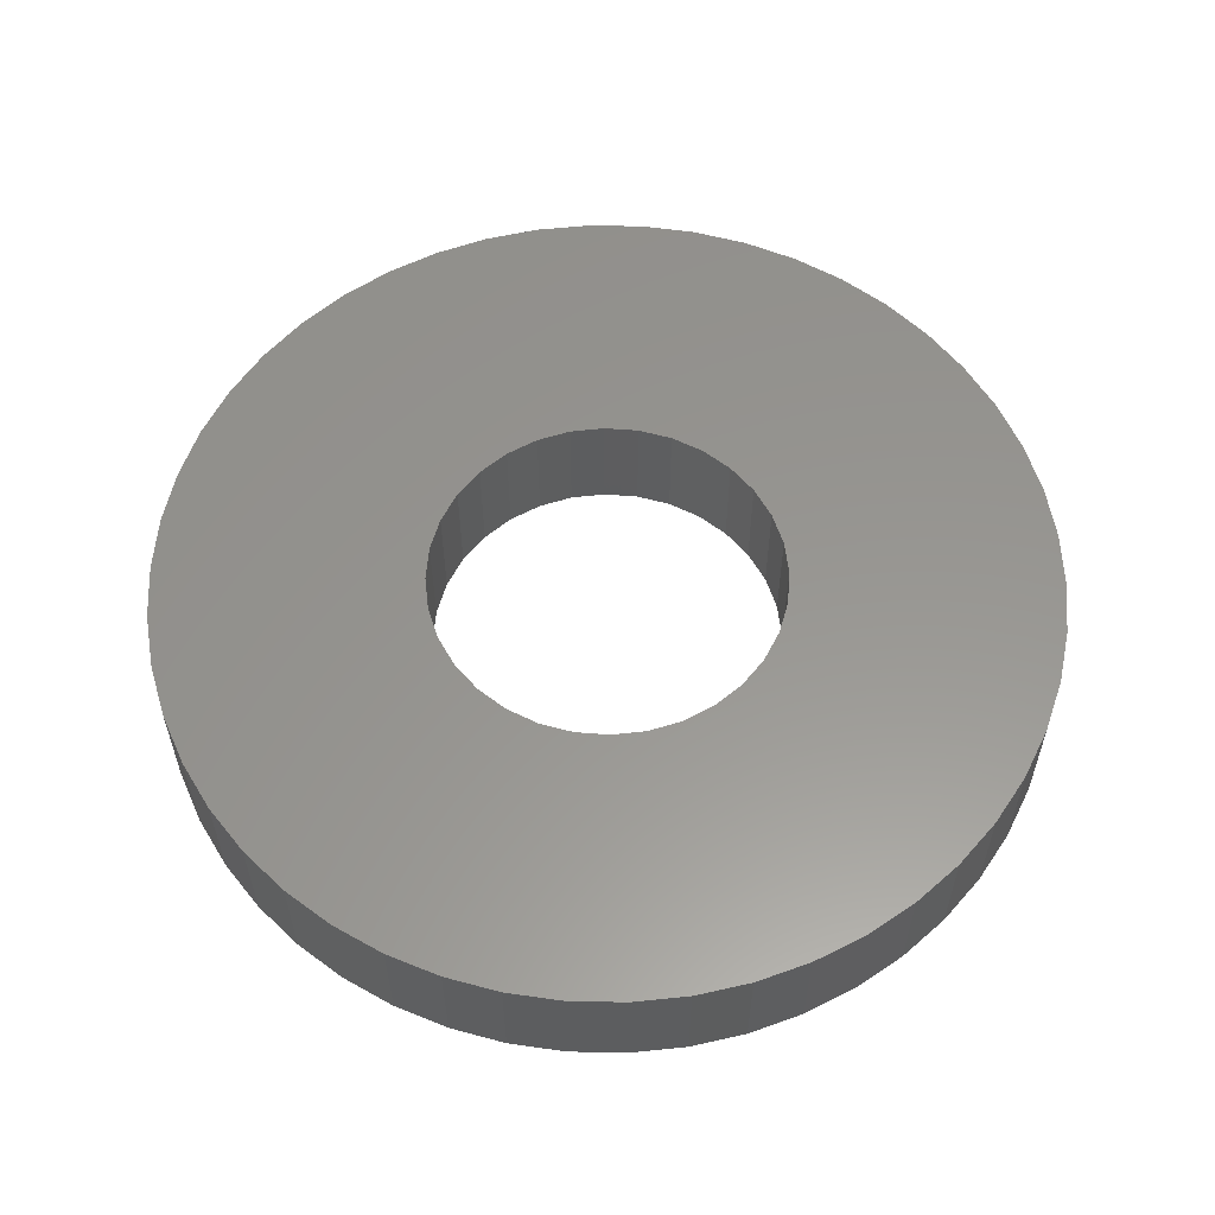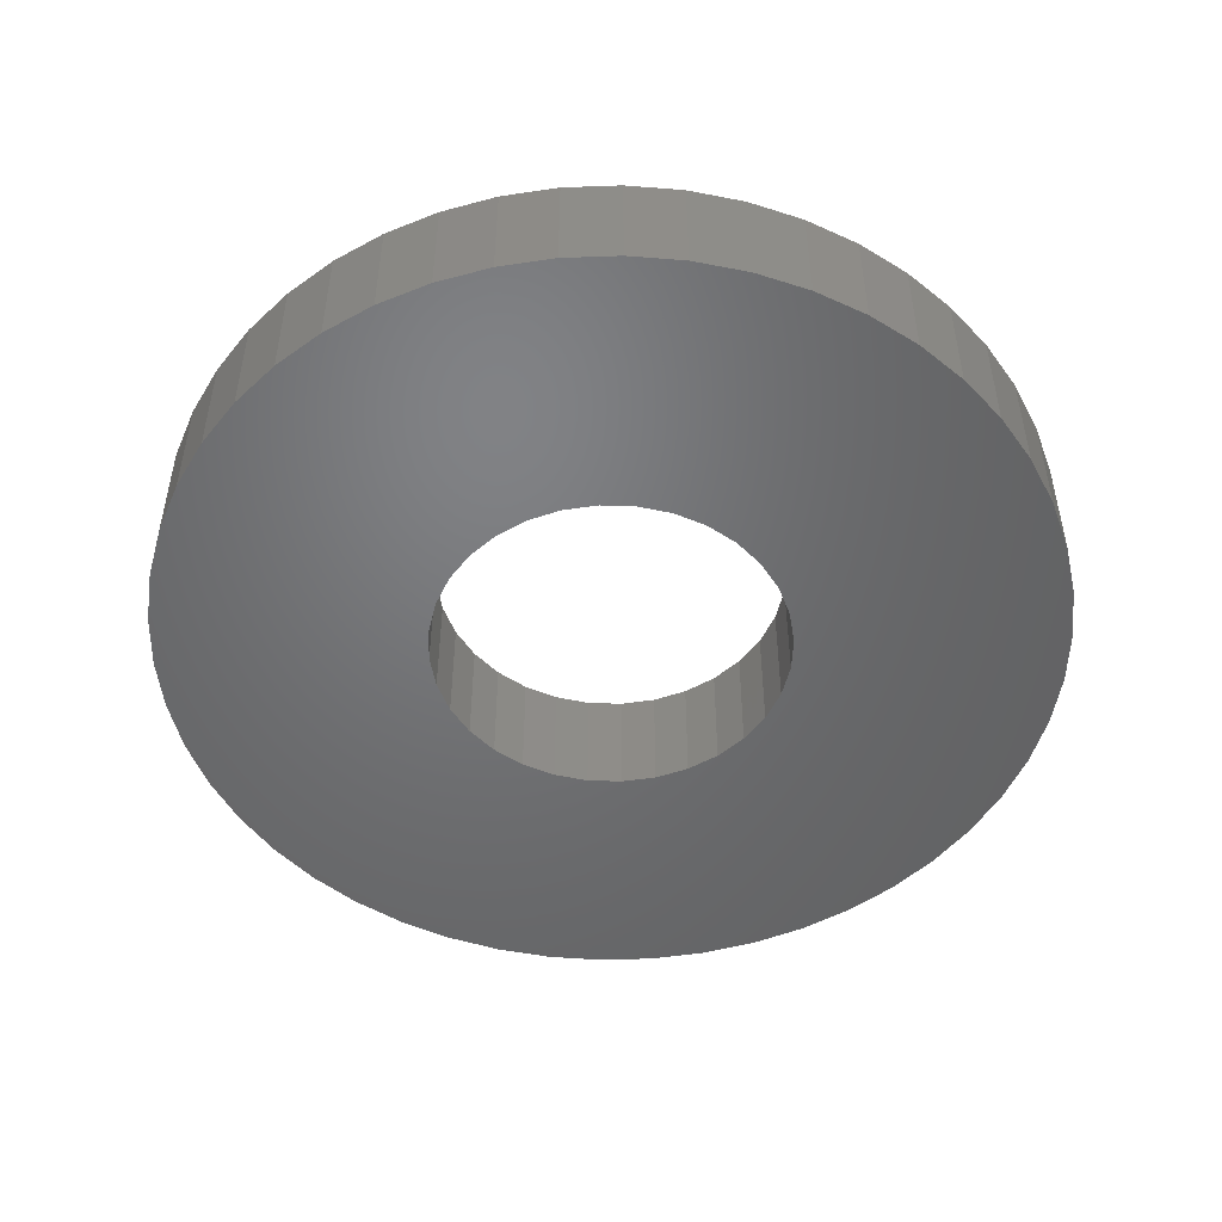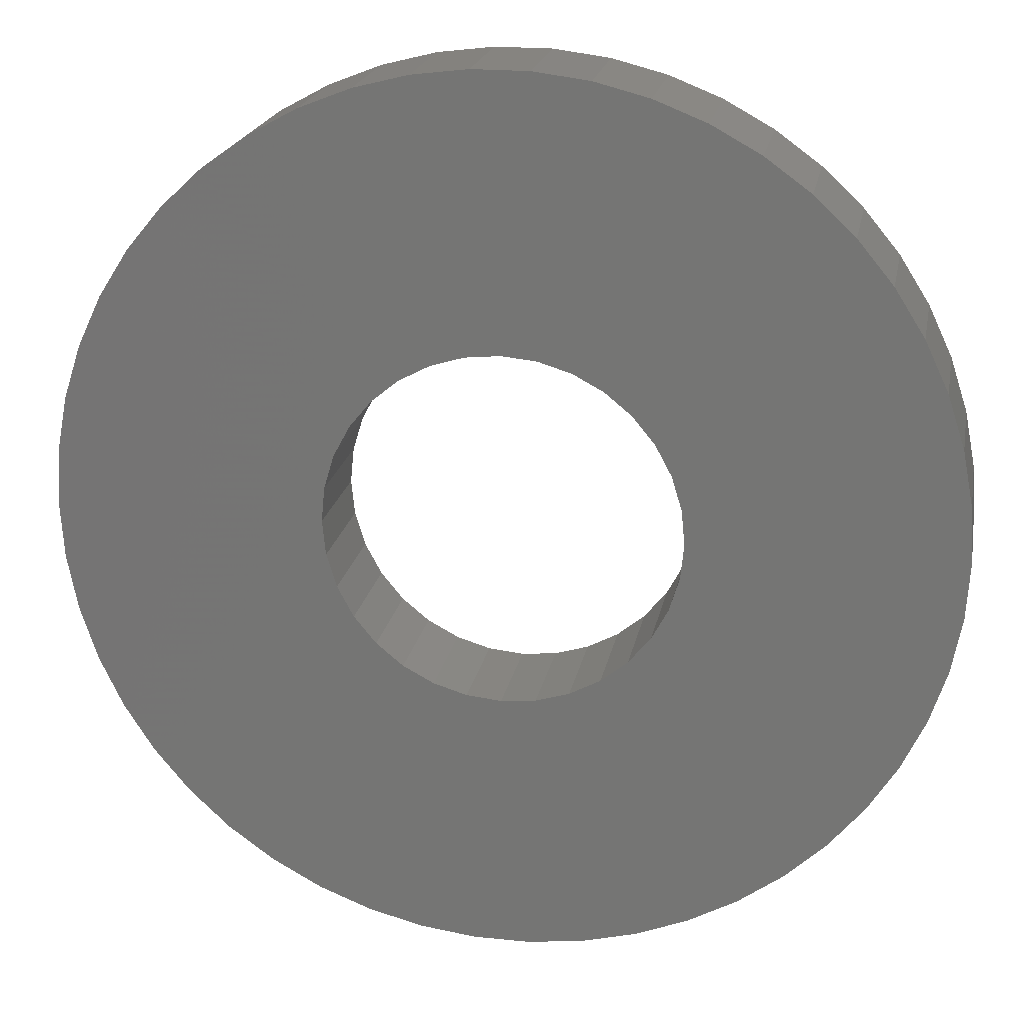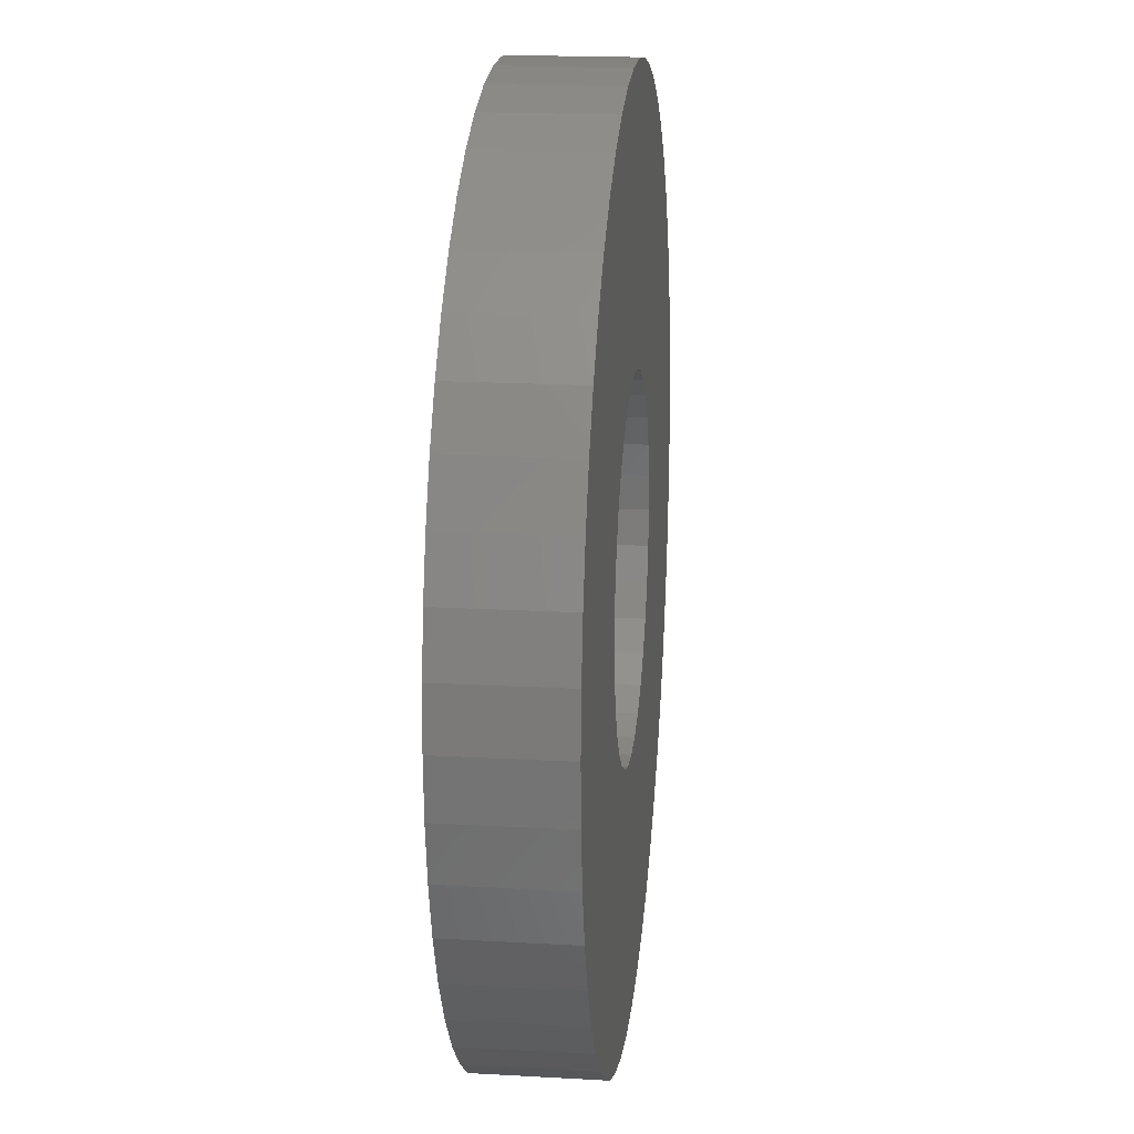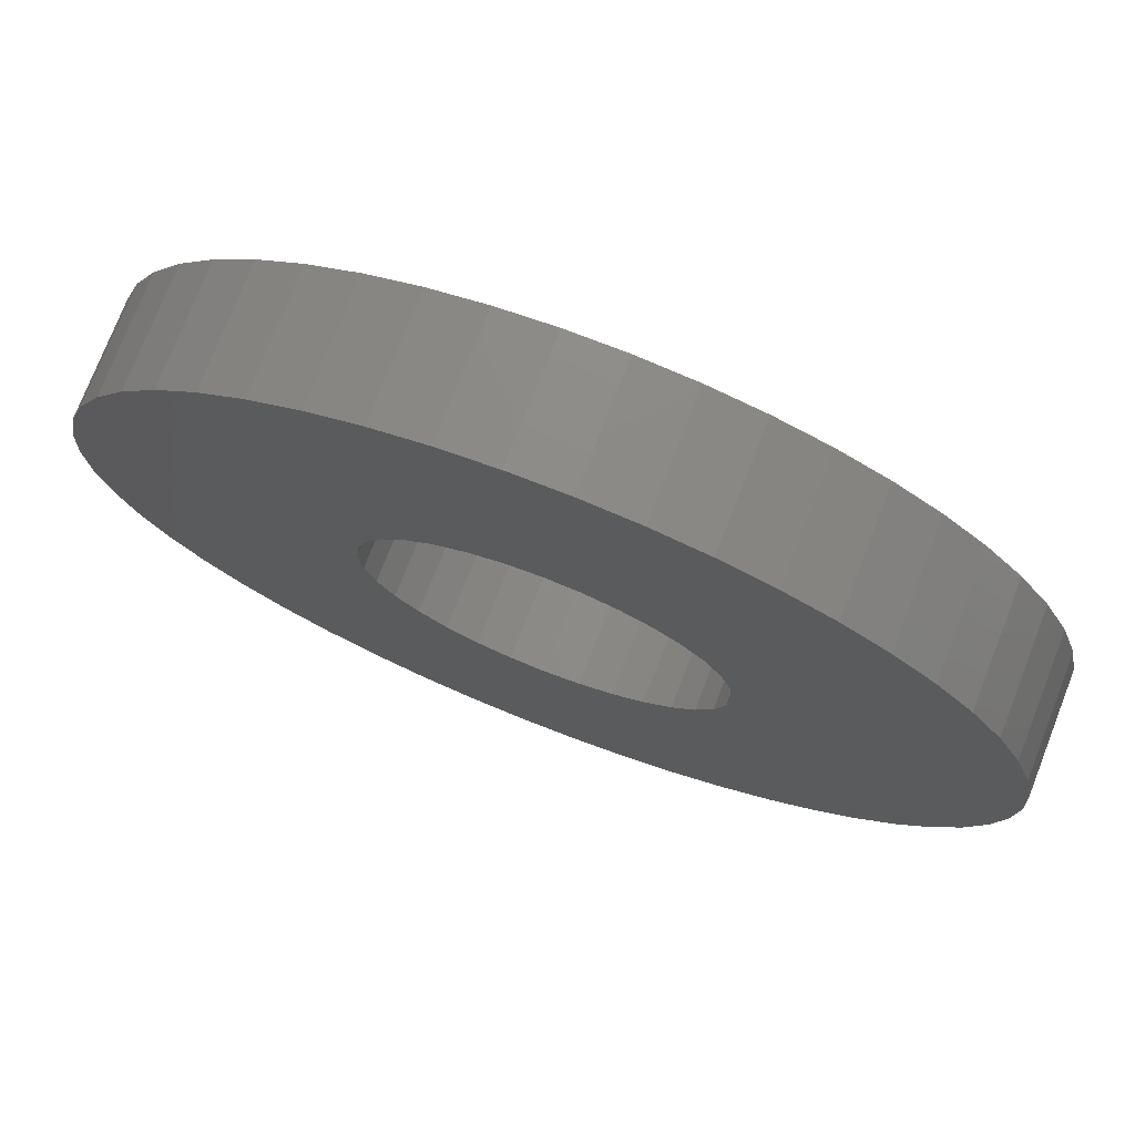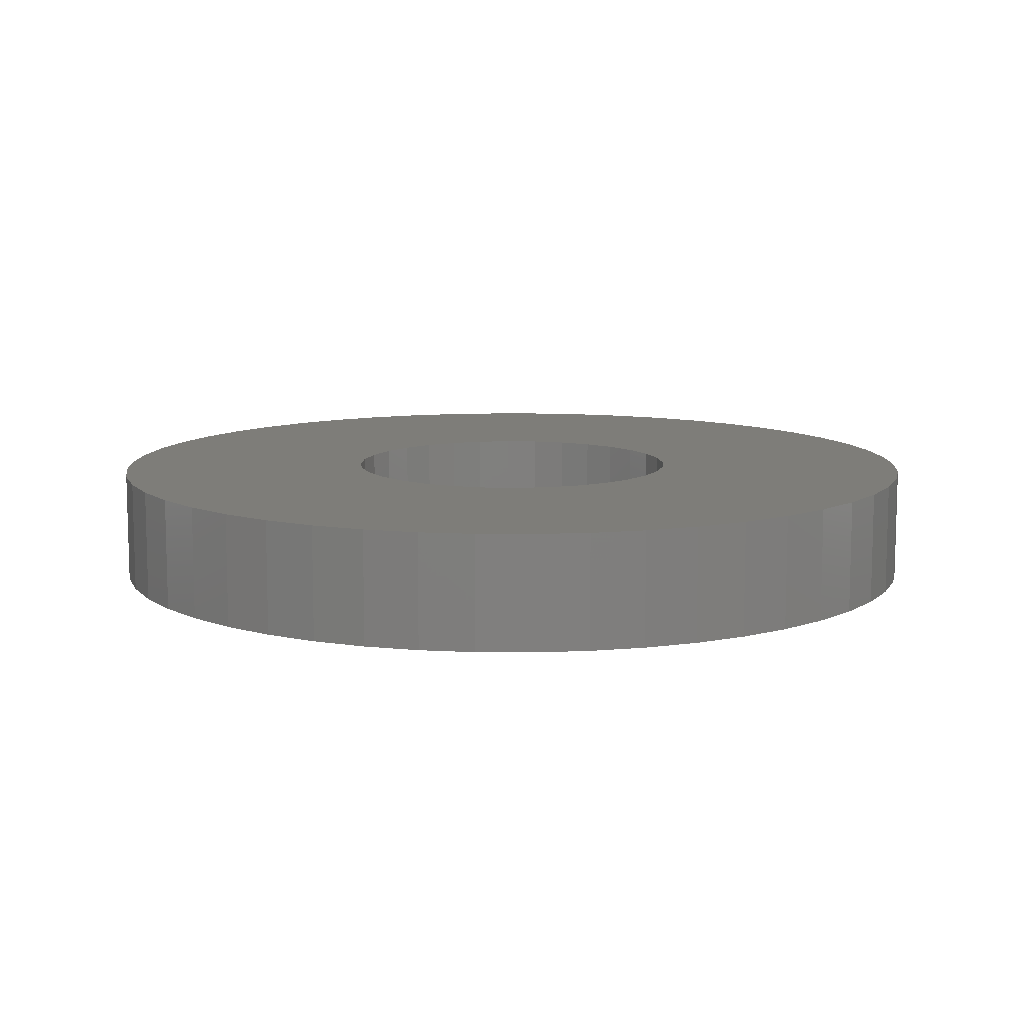
<metadata>
{"format":"stl","ext":"stl","renderer":"f3d","projection":"perspective","resolution":1024,"background":"white","views":[{"elev":57.9,"azim":145.2,"up":"+Y"},{"elev":-49.9,"azim":59.8,"up":"+Y"},{"elev":20.5,"azim":10.6,"up":"+Z"},{"elev":18.5,"azim":96.2,"up":"+Z"},{"elev":75.2,"azim":-158.7,"up":"+Z"},{"elev":10.2,"azim":-114.2,"up":"+Y"}]}
</metadata>
<code>
# stl→obj: 164 verts, 328 faces
v -0.0304 0.0205 0.006048
v -0.0304 0 0.006048
v -0.031 0.0205 0
v -0.031 0 0
v -0.0304 0.0205 -0.006048
v -0.0304 0 -0.006048
v -0.02864 0 -0.01186
v -0.02864 0.0205 0.01186
v -0.02864 0 0.01186
v -0.02578 0.0205 0.01722
v -0.02578 0 0.01722
v -0.02192 0.0205 0.02192
v -0.02192 0 0.02192
v -0.01722 0.0205 0.02578
v -0.01722 0 0.02578
v -0.01186 0.0205 0.02864
v -0.01186 0 0.02864
v -0.006048 0.0205 0.0304
v -0.006048 0 0.0304
v 0 0.0205 0.031
v 0 0 0.031
v 0.006048 0.0205 0.0304
v 0.006048 0 0.0304
v 0.01186 0.0205 0.02864
v 0.01186 0 0.02864
v 0.01722 0.0205 0.02578
v 0.01722 0 0.02578
v 0.02192 0.0205 0.02192
v 0.02192 0 0.02192
v 0.02578 0.0205 0.01722
v 0.02578 0 0.01722
v 0.02864 0.0205 0.01186
v 0.02864 0 0.01186
v 0.0304 0.0205 0.006048
v 0.0304 0 0.006048
v 0.031 0.0205 0
v 0.031 0 0
v 0.0304 0.0205 -0.006048
v 0.0304 0 -0.006048
v 0.02864 0.0205 -0.01186
v 0.02864 0 -0.01186
v 0.02578 0.0205 -0.01722
v 0.02578 0 -0.01722
v 0.02192 0.0205 -0.02192
v 0.02192 0 -0.02192
v 0.01722 0.0205 -0.02578
v 0.01722 0 -0.02578
v 0.01186 0.0205 -0.02864
v 0.01186 0 -0.02864
v 0.006048 0.0205 -0.0304
v 0.006048 0 -0.0304
v 0 0.0205 -0.031
v 0 0 -0.031
v -0.006048 0.0205 -0.0304
v -0.006048 0 -0.0304
v -0.01186 0.0205 -0.02864
v -0.01186 0 -0.02864
v -0.01722 0.0205 -0.02578
v -0.01722 0 -0.02578
v -0.02192 0.0205 -0.02192
v -0.02192 0 -0.02192
v -0.02578 0.0205 -0.01722
v -0.02578 0 -0.01722
v -0.02864 0.0205 -0.01186
v -0.07738 0.0205 -0.009776
v -0.07738 0 -0.009776
v -0.078 0.0205 0
v -0.078 0 0
v -0.07738 0.0205 0.009776
v -0.07738 0 0.009776
v -0.07555 0.0205 0.0194
v -0.07555 0 0.0194
v -0.07252 0.0205 0.02871
v -0.07252 0 0.02871
v -0.06835 0.0205 0.03758
v -0.06835 0 0.03758
v -0.0631 0.0205 0.04585
v -0.0631 0 0.04585
v -0.05686 0.0205 0.05339
v -0.05686 0 0.05339
v -0.04972 0.0205 0.0601
v -0.04972 0 0.0601
v -0.04179 0.0205 0.06586
v -0.04179 0 0.06586
v -0.03321 0.0205 0.07058
v -0.03321 0 0.07058
v -0.0241 0.0205 0.07418
v -0.0241 0 0.07418
v -0.01462 0.0205 0.07662
v -0.01462 0 0.07662
v -0.004898 0.0205 0.07785
v -0.004898 0 0.07785
v 0.004898 0.0205 0.07785
v 0.004898 0 0.07785
v 0.01462 0.0205 0.07662
v 0.01462 0 0.07662
v 0.0241 0.0205 0.07418
v 0.0241 0 0.07418
v 0.03321 0.0205 0.07058
v 0.03321 0 0.07058
v 0.04179 0.0205 0.06586
v 0.04179 0 0.06586
v 0.04972 0.0205 0.0601
v 0.04972 0 0.0601
v 0.05686 0.0205 0.05339
v 0.05686 0 0.05339
v 0.0631 0.0205 0.04585
v 0.0631 0 0.04585
v 0.06835 0.0205 0.03758
v 0.06835 0 0.03758
v 0.07252 0.0205 0.02871
v 0.07252 0 0.02871
v 0.07555 0.0205 0.0194
v 0.07555 0 0.0194
v 0.07738 0.0205 0.009776
v 0.07738 0 0.009776
v 0.078 0.0205 -0
v 0.078 0 -0
v 0.07738 0.0205 -0.009776
v 0.07738 0 -0.009776
v 0.07555 0.0205 -0.0194
v 0.07555 0 -0.0194
v 0.07252 0.0205 -0.02871
v 0.07252 0 -0.02871
v 0.06835 0.0205 -0.03758
v 0.06835 0 -0.03758
v 0.0631 0.0205 -0.04585
v 0.0631 0 -0.04585
v 0.05686 0.0205 -0.05339
v 0.05686 0 -0.05339
v 0.04972 0.0205 -0.0601
v 0.04972 0 -0.0601
v 0.04179 0.0205 -0.06586
v 0.04179 0 -0.06586
v 0.03321 0.0205 -0.07058
v 0.03321 0 -0.07058
v 0.0241 0.0205 -0.07418
v 0.0241 0 -0.07418
v 0.01462 0.0205 -0.07662
v 0.01462 0 -0.07662
v 0.004898 0.0205 -0.07785
v 0.004898 0 -0.07785
v -0.004898 0.0205 -0.07785
v -0.004898 0 -0.07785
v -0.01462 0.0205 -0.07662
v -0.01462 0 -0.07662
v -0.0241 0.0205 -0.07418
v -0.0241 0 -0.07418
v -0.03321 0.0205 -0.07058
v -0.03321 0 -0.07058
v -0.04179 0.0205 -0.06586
v -0.04179 0 -0.06586
v -0.04972 0.0205 -0.0601
v -0.04972 0 -0.0601
v -0.05686 0.0205 -0.05339
v -0.05686 0 -0.05339
v -0.0631 0.0205 -0.04585
v -0.0631 0 -0.04585
v -0.06835 0.0205 -0.03758
v -0.06835 0 -0.03758
v -0.07252 0.0205 -0.02871
v -0.07252 0 -0.02871
v -0.07555 0.0205 -0.0194
v -0.07555 0 -0.0194
f 1 2 3
f 3 2 4
f 3 4 5
f 5 4 6
f 5 6 7
f 1 8 2
f 2 8 9
f 9 8 10
f 9 10 11
f 11 10 12
f 11 12 13
f 13 12 14
f 13 14 15
f 15 14 16
f 15 16 17
f 17 16 18
f 17 18 19
f 19 18 20
f 19 20 21
f 21 20 22
f 21 22 23
f 23 22 24
f 23 24 25
f 25 24 26
f 25 26 27
f 27 26 28
f 27 28 29
f 29 28 30
f 29 30 31
f 31 30 32
f 31 32 33
f 33 32 34
f 33 34 35
f 35 34 36
f 35 36 37
f 37 36 38
f 37 38 39
f 39 38 40
f 39 40 41
f 41 40 42
f 41 42 43
f 43 42 44
f 43 44 45
f 45 44 46
f 45 46 47
f 47 46 48
f 47 48 49
f 49 48 50
f 49 50 51
f 51 50 52
f 51 52 53
f 53 52 54
f 53 54 55
f 55 54 56
f 55 56 57
f 57 56 58
f 57 58 59
f 59 58 60
f 59 60 61
f 61 60 62
f 61 62 63
f 63 62 64
f 63 64 7
f 7 64 5
f 65 66 67
f 67 66 68
f 67 68 69
f 69 68 70
f 69 70 71
f 71 70 72
f 71 72 73
f 73 72 74
f 73 74 75
f 75 74 76
f 75 76 77
f 77 76 78
f 77 78 79
f 79 78 80
f 79 80 81
f 81 80 82
f 81 82 83
f 83 82 84
f 83 84 85
f 85 84 86
f 85 86 87
f 87 86 88
f 87 88 89
f 89 88 90
f 89 90 91
f 91 90 92
f 91 92 93
f 93 92 94
f 93 94 95
f 95 94 96
f 95 96 97
f 97 96 98
f 97 98 99
f 99 98 100
f 99 100 101
f 101 100 102
f 101 102 103
f 103 102 104
f 103 104 105
f 105 104 106
f 105 106 107
f 107 106 108
f 107 108 109
f 109 108 110
f 109 110 111
f 111 110 112
f 111 112 113
f 113 112 114
f 113 114 115
f 115 114 116
f 115 116 117
f 117 116 118
f 117 118 119
f 119 118 120
f 119 120 121
f 121 120 122
f 121 122 123
f 123 122 124
f 123 124 125
f 125 124 126
f 125 126 127
f 127 126 128
f 127 128 129
f 129 128 130
f 129 130 131
f 131 130 132
f 131 132 133
f 133 132 134
f 133 134 135
f 135 134 136
f 135 136 137
f 137 136 138
f 137 138 139
f 139 138 140
f 139 140 141
f 141 140 142
f 141 142 143
f 143 142 144
f 143 144 145
f 145 144 146
f 145 146 147
f 147 146 148
f 147 148 149
f 149 148 150
f 149 150 151
f 151 150 152
f 151 152 153
f 153 152 154
f 153 154 155
f 155 154 156
f 155 156 157
f 157 156 158
f 157 158 159
f 159 158 160
f 159 160 161
f 161 160 162
f 161 162 163
f 163 162 164
f 163 164 65
f 65 164 66
f 5 65 3
f 3 65 67
f 3 67 69
f 65 5 163
f 163 5 64
f 163 64 161
f 161 64 159
f 159 64 62
f 159 62 157
f 157 62 60
f 157 60 155
f 155 60 153
f 153 60 58
f 153 58 151
f 151 58 149
f 149 58 56
f 149 56 147
f 147 56 54
f 147 54 145
f 145 54 143
f 143 54 52
f 143 52 141
f 141 52 50
f 141 50 139
f 139 50 137
f 137 50 48
f 137 48 135
f 135 48 46
f 135 46 133
f 133 46 131
f 131 46 44
f 131 44 129
f 129 44 127
f 127 44 42
f 127 42 125
f 125 42 40
f 125 40 123
f 123 40 121
f 121 40 38
f 121 38 119
f 119 38 36
f 119 36 117
f 117 36 115
f 115 36 34
f 115 34 113
f 113 34 32
f 113 32 111
f 111 32 109
f 109 32 30
f 109 30 107
f 107 30 28
f 107 28 105
f 105 28 103
f 103 28 26
f 103 26 101
f 101 26 99
f 99 26 24
f 99 24 97
f 97 24 22
f 97 22 95
f 95 22 93
f 93 22 20
f 93 20 91
f 91 20 18
f 91 18 89
f 89 18 87
f 87 18 16
f 87 16 85
f 85 16 14
f 85 14 83
f 83 14 81
f 81 14 12
f 81 12 79
f 79 12 77
f 77 12 10
f 77 10 75
f 75 10 8
f 75 8 73
f 73 8 71
f 71 8 1
f 71 1 69
f 69 1 3
f 2 70 4
f 4 70 68
f 4 68 66
f 70 2 72
f 72 2 9
f 72 9 74
f 74 9 76
f 76 9 11
f 76 11 78
f 78 11 13
f 78 13 80
f 80 13 82
f 82 13 15
f 82 15 84
f 84 15 86
f 86 15 17
f 86 17 88
f 88 17 19
f 88 19 90
f 90 19 92
f 92 19 21
f 92 21 94
f 94 21 23
f 94 23 96
f 96 23 98
f 98 23 25
f 98 25 100
f 100 25 27
f 100 27 102
f 102 27 104
f 104 27 29
f 104 29 106
f 106 29 108
f 108 29 31
f 108 31 110
f 110 31 33
f 110 33 112
f 112 33 114
f 114 33 35
f 114 35 116
f 116 35 37
f 116 37 118
f 118 37 120
f 120 37 39
f 120 39 122
f 122 39 41
f 122 41 124
f 124 41 126
f 126 41 43
f 126 43 128
f 128 43 45
f 128 45 130
f 130 45 132
f 132 45 47
f 132 47 134
f 134 47 136
f 136 47 49
f 136 49 138
f 138 49 51
f 138 51 140
f 140 51 142
f 142 51 53
f 142 53 144
f 144 53 55
f 144 55 146
f 146 55 148
f 148 55 57
f 148 57 150
f 150 57 59
f 150 59 152
f 152 59 154
f 154 59 61
f 154 61 156
f 156 61 158
f 158 61 63
f 158 63 160
f 160 63 7
f 160 7 162
f 162 7 164
f 164 7 6
f 164 6 66
f 66 6 4

</code>
